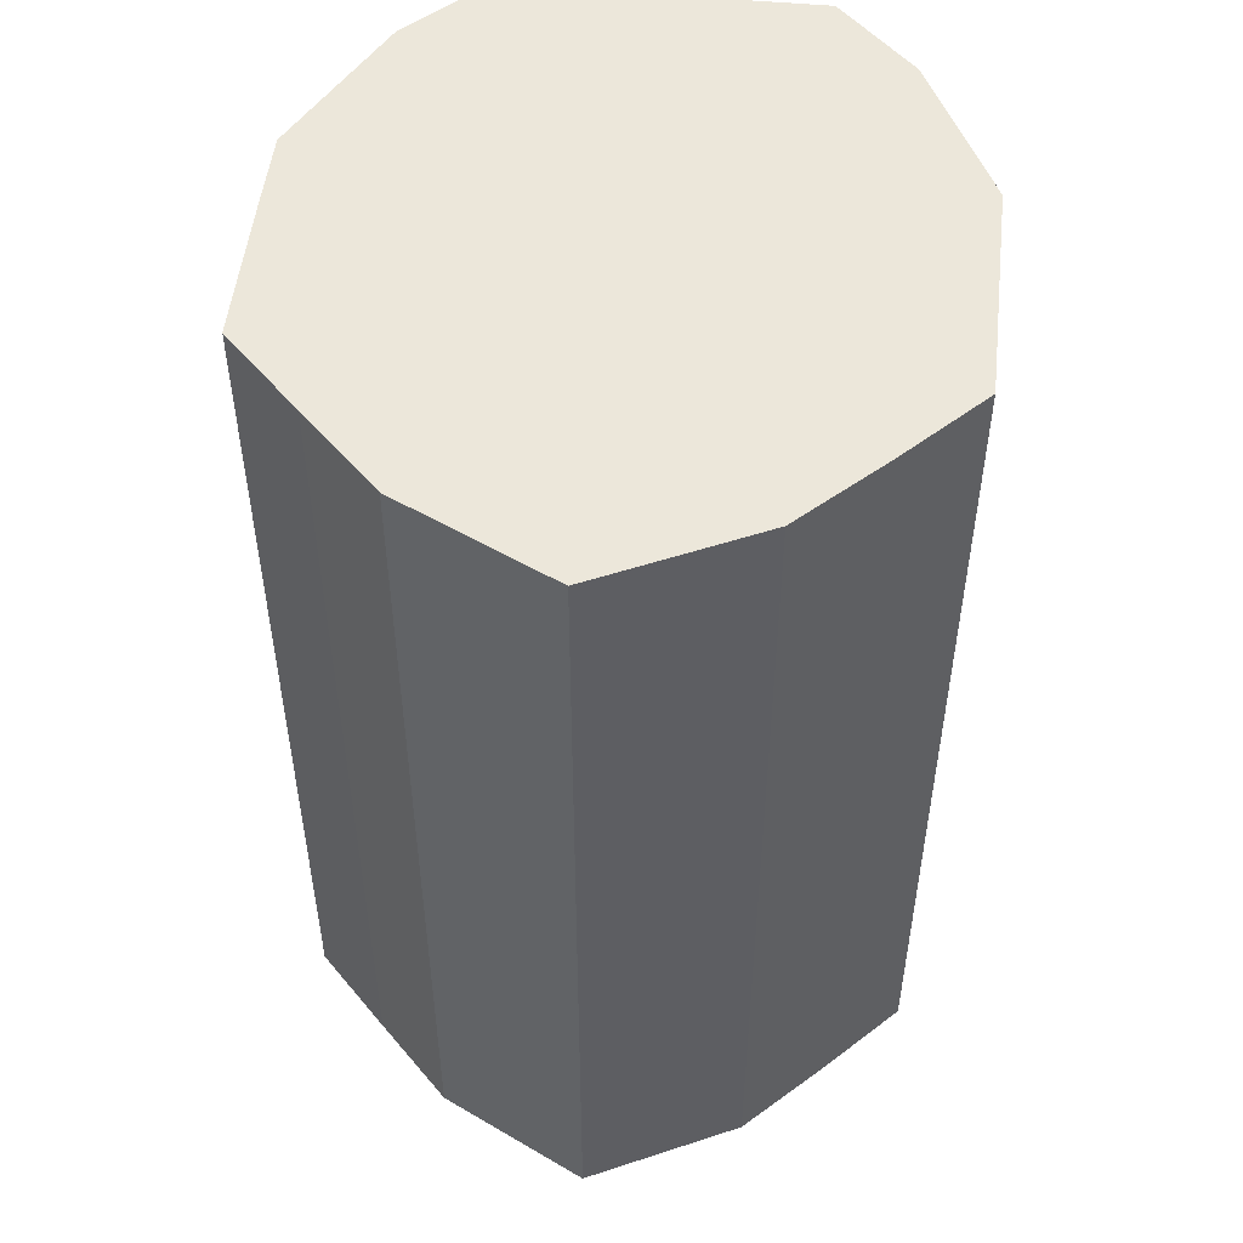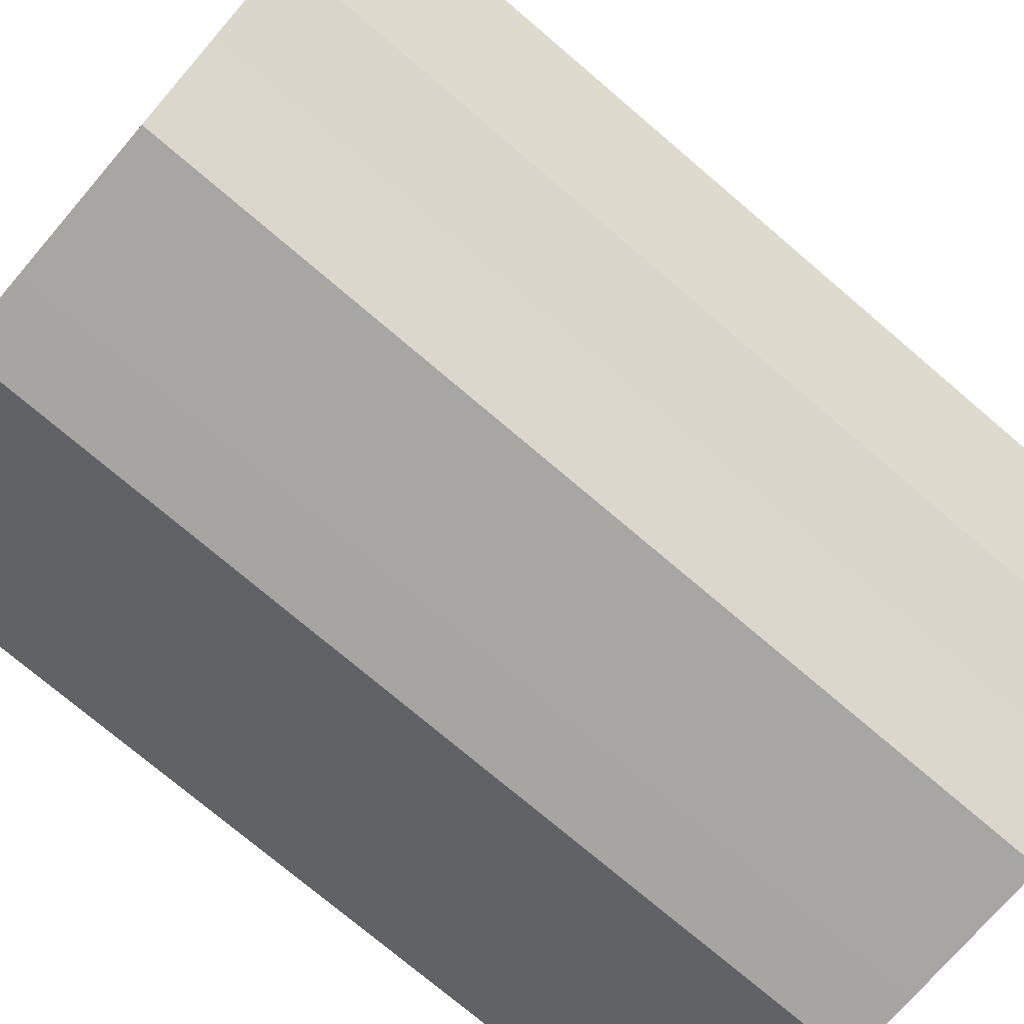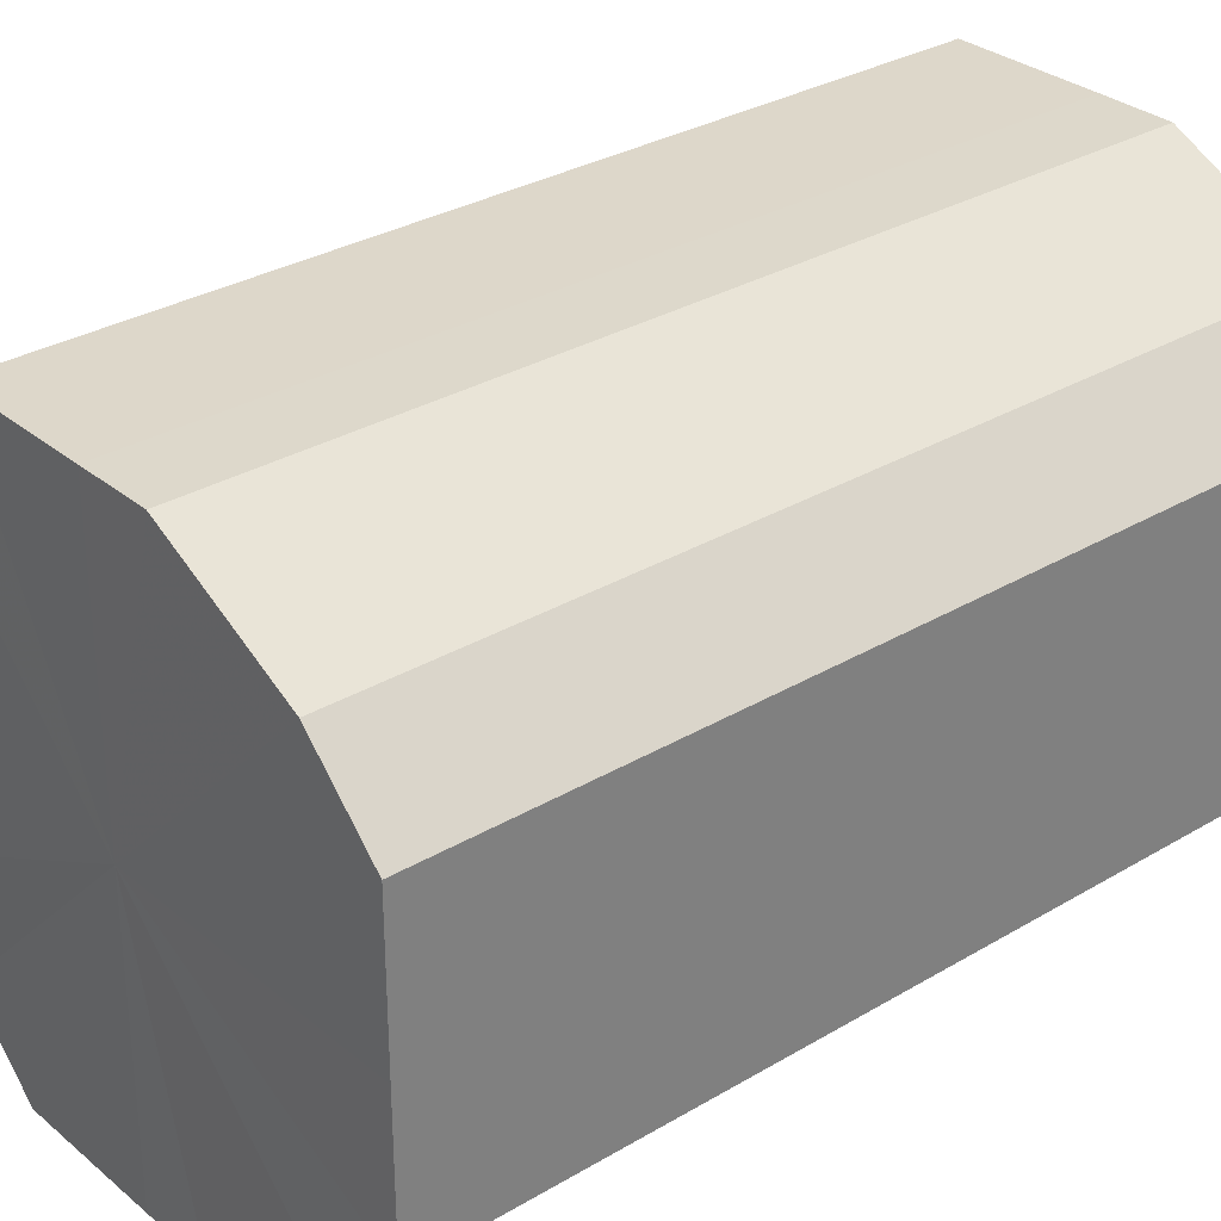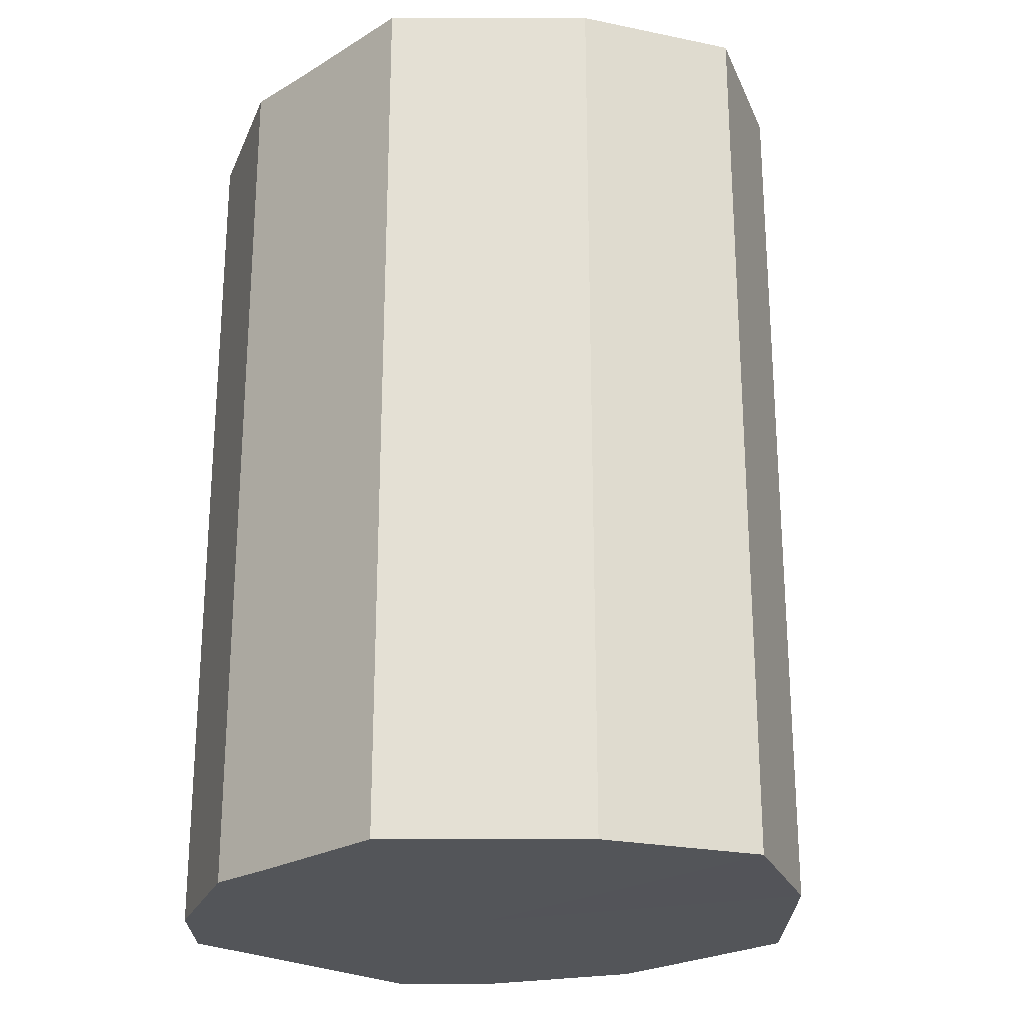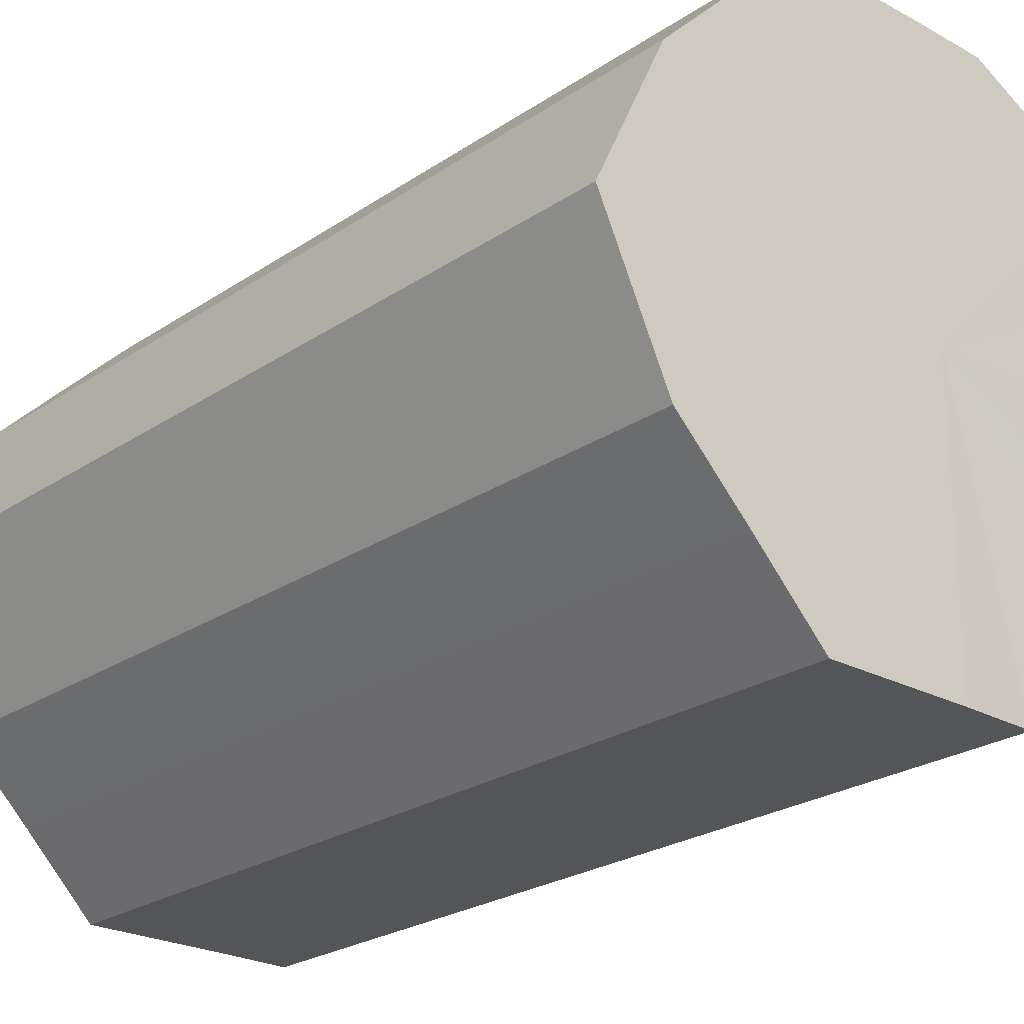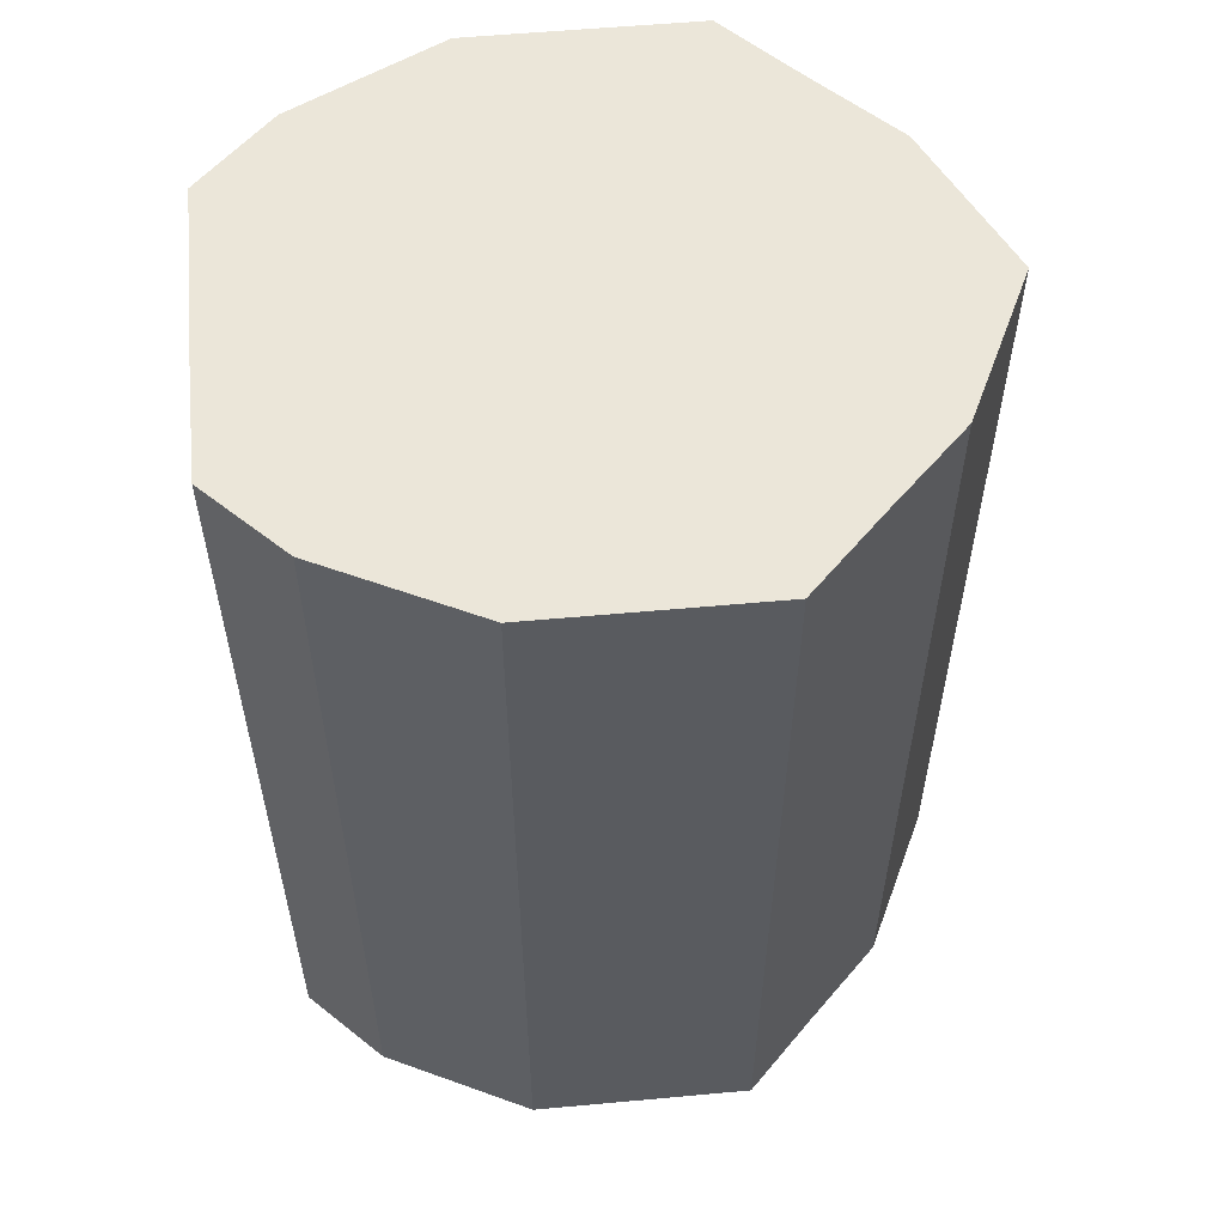
<metadata>
{"format":"obj","ext":"obj","renderer":"f3d","projection":"perspective","resolution":1024,"background":"white","views":[{"elev":51.3,"azim":-83.6,"up":"+Z"},{"elev":-74.3,"azim":-130.5,"up":"+Y"},{"elev":30.9,"azim":49.6,"up":"+Y"},{"elev":-23.9,"azim":-135.0,"up":"+Z"},{"elev":-24.1,"azim":-42.0,"up":"+Y"},{"elev":56.9,"azim":174.5,"up":"+Z"}]}
</metadata>
<code>
o 4349
v 2243 1878 8.15
v 2243 1878 8.15
v 2243 1878 8.273
v 2243 1878 8.15
v 2243 1878 8.273
v 2243 1878 8.15
v 2243 1878 8.273
v 2243 1878 8.15
v 2243 1878 8.273
v 2243 1878 8.15
v 2243 1878 8.273
v 2243 1878 8.15
v 2243 1878 8.273
v 2243 1878 8.15
v 2243 1878 8.273
v 2243 1878 8.15
v 2243 1878 8.273
v 2243 1878 8.15
v 2243 1878 8.273
v 2243 1878 8.15
v 2243 1878 8.273
v 2243 1878 8.15
v 2243 1878 8.273
v 2243 1878 8.15
v 2243 1878 8.273
v 2243 1878 8.15
v 2243 1878 8.273
v 2243 1878 8.15
v 2243 1878 8.273
v 2243 1878 8.15
v 2243 1878 8.273
v 2243 1878 8.273
v 2243 1878 8.273
v 2243 1878 8.15
v 2243 1878 8.273
v 2243 1878 8.15
v 2243 1878 8.273
v 2243 1878 8.273
v 2243 1878 8.15
v 2243 1878 8.273
v 2243 1878 8.15
v 2243 1878 8.15
v 2243 1878 8.273
v 2243 1878 8.273
v 2243 1878 8.15
v 2243 1878 8.273
v 2243 1878 8.15
v 2243 1878 8.15
v 2243 1878 8.273
v 2243 1878 8.273
v 2243 1878 8.15
v 2243 1878 8.273
v 2243 1878 8.15
v 2243 1878 8.15
v 2243 1878 8.273
v 2243 1878 8.273
v 2243 1878 8.15
v 2243 1878 8.273
v 2243 1878 8.15
v 2243 1878 8.15
v 2243 1878 8.273
v 2243 1878 8.273
v 2243 1878 8.15
v 2243 1878 8.15
v 2243 1878 8.15
v 2243 1878 8.15
v 2243 1878 8.15
v 2243 1878 8.15
v 2243 1878 8.15
v 2243 1878 8.15
v 2243 1878 8.15
v 2243 1878 8.15
v 2243 1878 8.15
v 2243 1878 8.15
v 2243 1878 8.15
v 2243 1878 8.15
v 2243 1878 8.15
v 2243 1878 8.15
v 2243 1878 8.15
v 2243 1878 8.15
v 2243 1878 8.15
v 2243 1878 8.273
v 2243 1878 8.273
v 2243 1878 8.273
v 2243 1878 8.273
v 2243 1878 8.273
v 2243 1878 8.273
v 2243 1878 8.273
v 2243 1878 8.273
v 2243 1878 8.273
v 2243 1878 8.273
v 2243 1878 8.273
v 2243 1878 8.273
v 2243 1878 8.273
v 2243 1878 8.273
v 2243 1878 8.273
v 2243 1878 8.273
v 2243 1878 8.273
f 1 2 3
f 2 4 5
f 6 1 7
f 4 8 9
f 10 6 11
f 8 12 13
f 14 10 15
f 12 16 17
f 18 14 19
f 16 20 21
f 22 18 23
f 20 24 25
f 26 22 27
f 24 28 29
f 30 26 31
f 28 30 32
f 33 34 35
f 35 36 37
f 38 39 33
f 40 41 38
f 37 42 43
f 44 45 40
f 46 47 44
f 43 48 49
f 50 51 46
f 52 53 50
f 49 54 55
f 56 57 52
f 58 59 56
f 55 60 61
f 62 63 58
f 61 64 62
f 65 66 67
f 65 68 66
f 65 67 69
f 65 70 68
f 65 69 71
f 65 72 70
f 65 71 73
f 65 74 72
f 65 73 75
f 65 76 74
f 65 75 77
f 65 78 76
f 65 77 79
f 65 80 78
f 65 79 81
f 65 81 80
f 82 83 84
f 82 85 83
f 82 84 86
f 82 87 85
f 82 86 88
f 82 89 87
f 82 88 90
f 82 91 89
f 82 90 92
f 82 93 91
f 82 92 94
f 82 95 93
f 82 94 96
f 82 97 95
f 82 96 98
f 82 98 97

</code>
